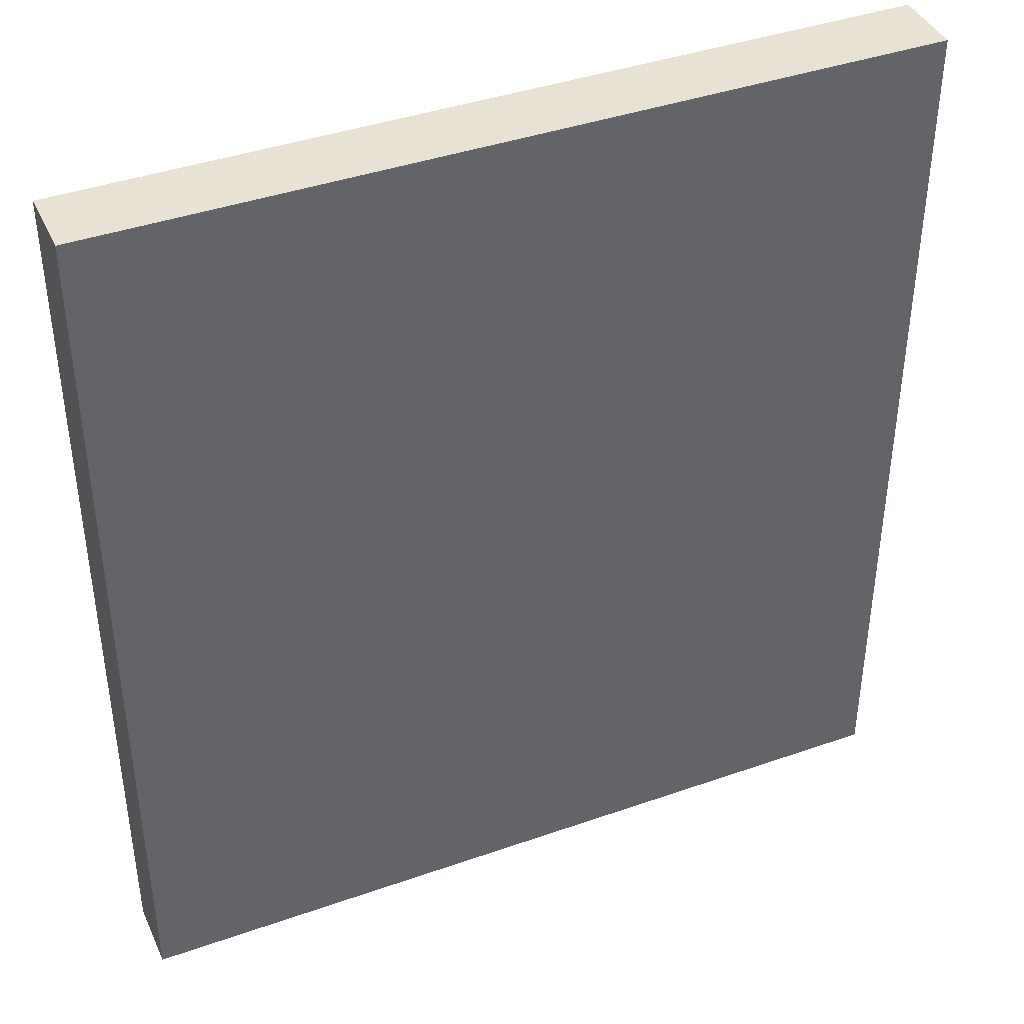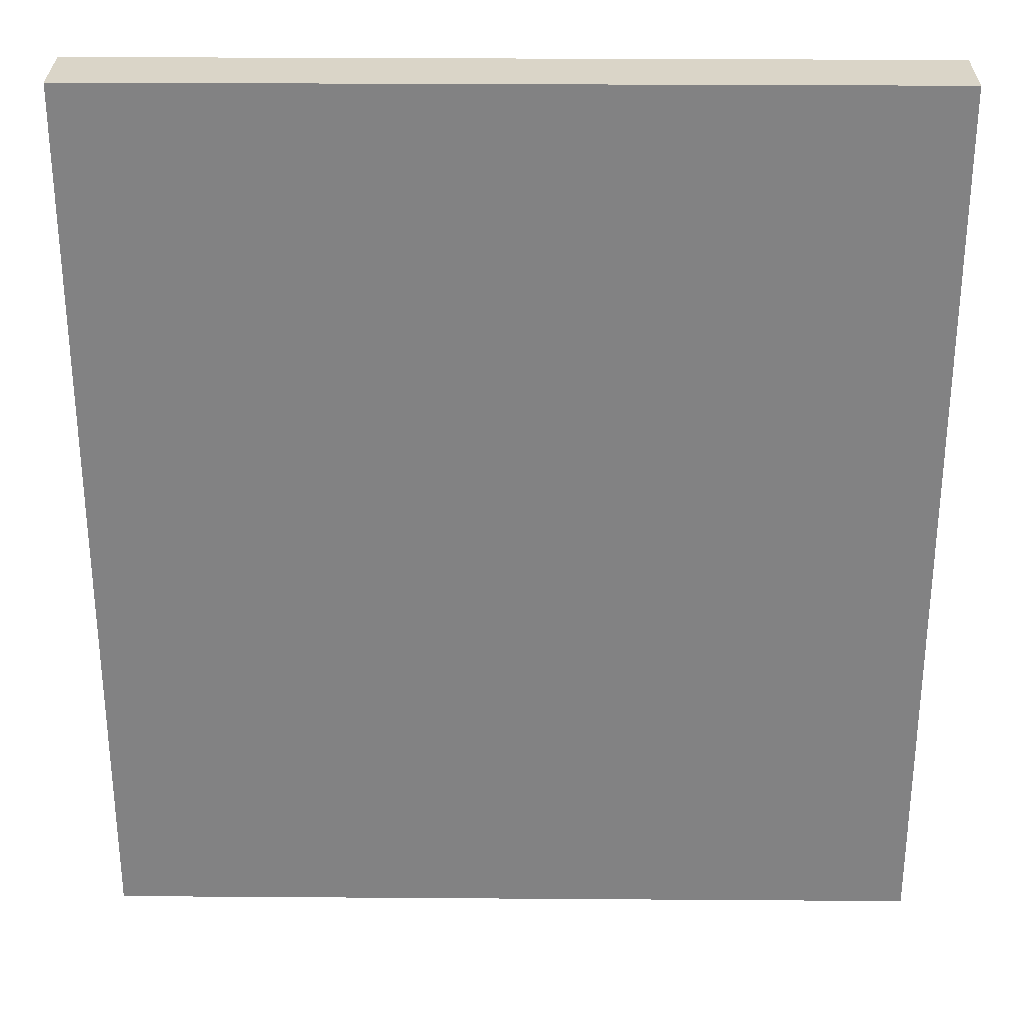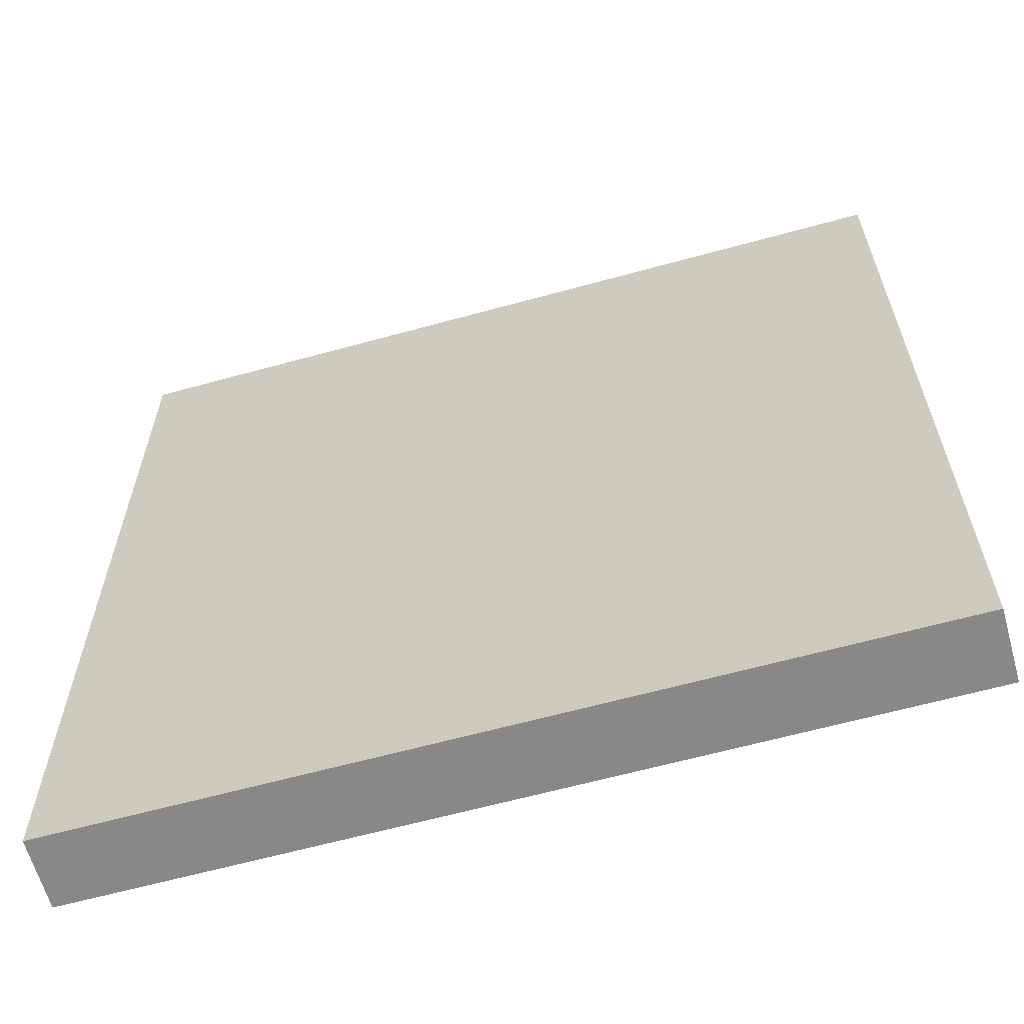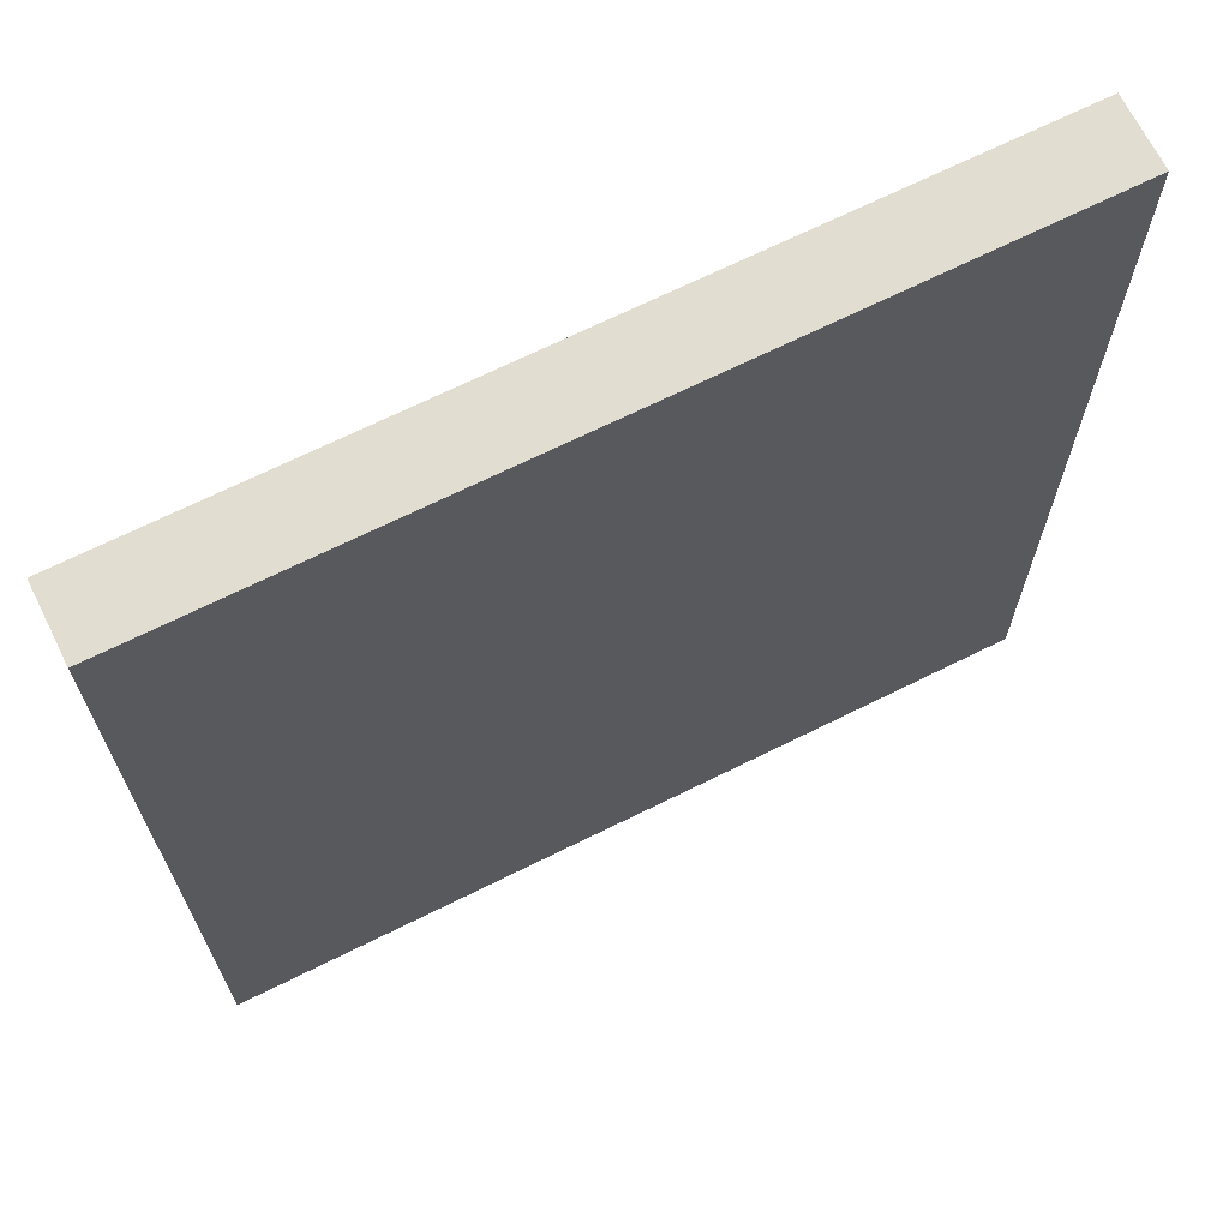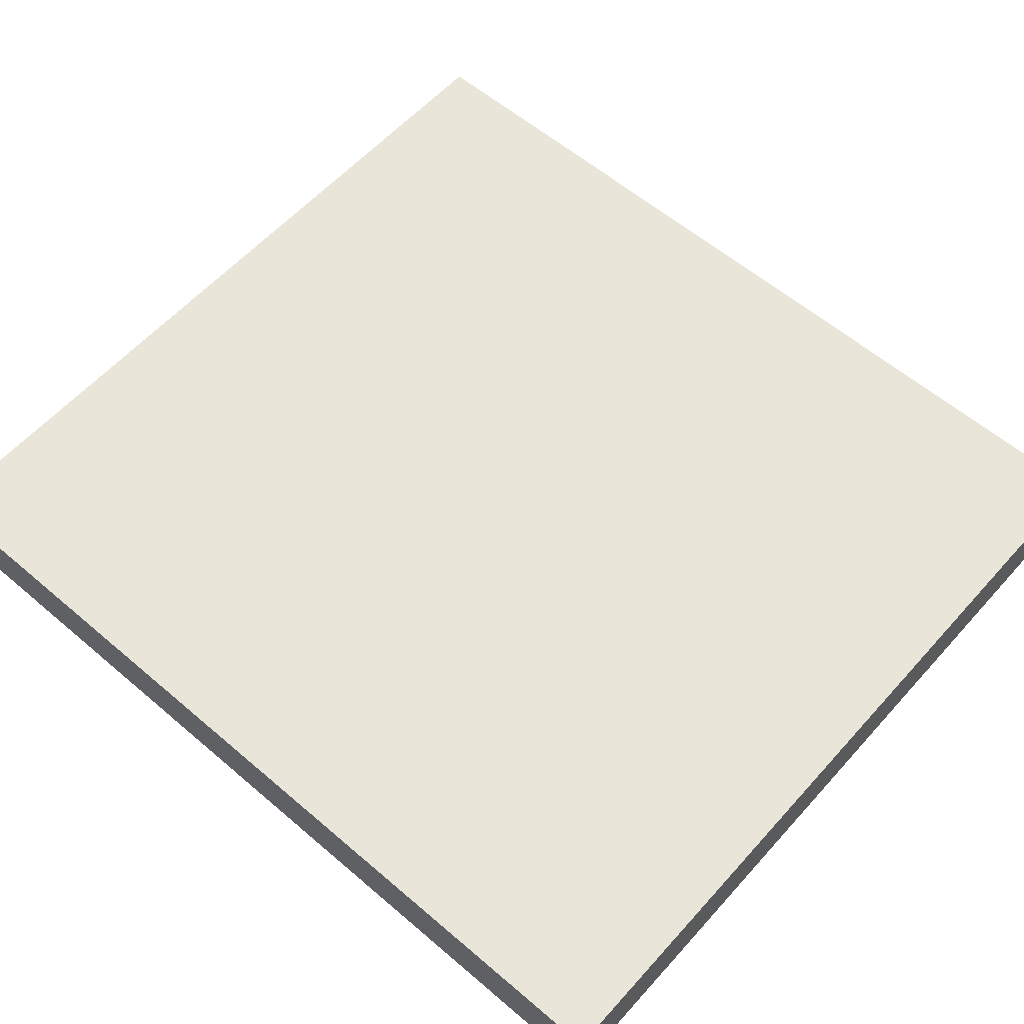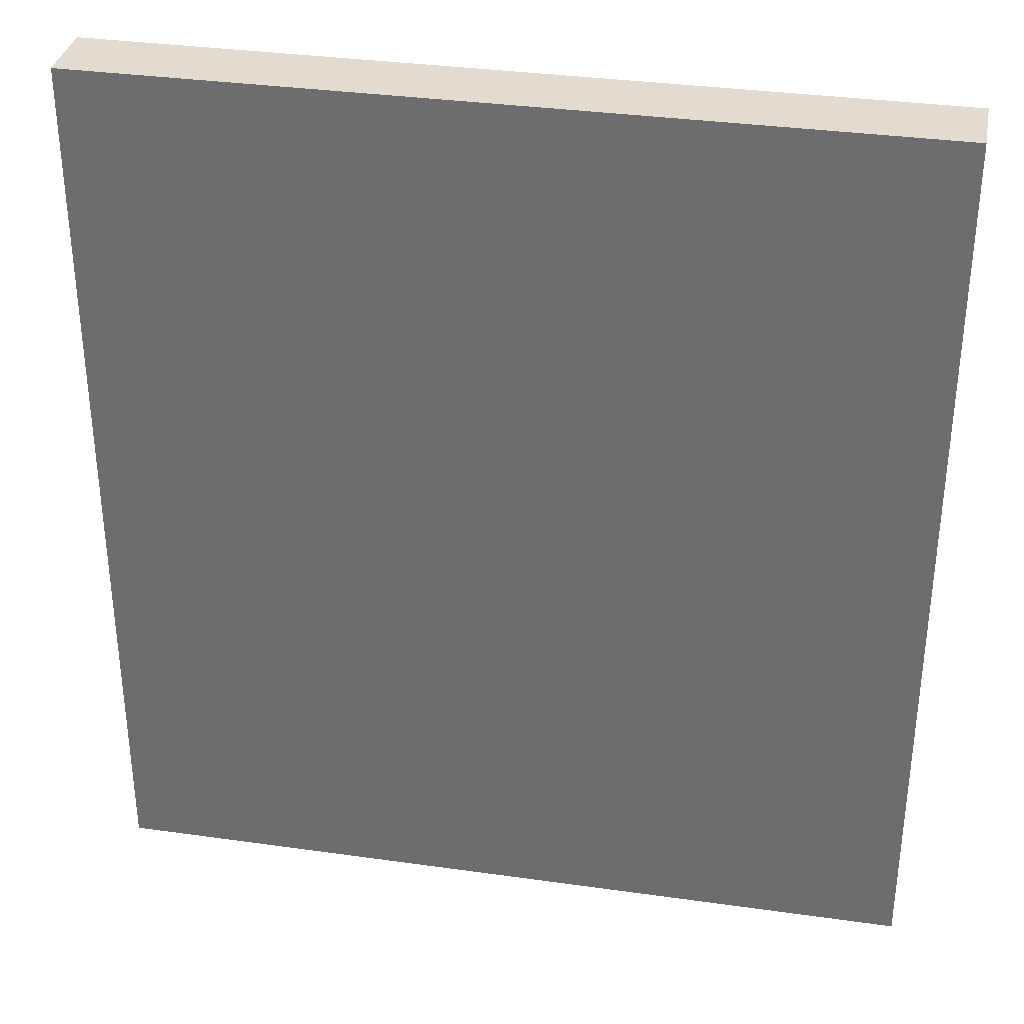
<metadata>
{"format":"obj","ext":"obj","renderer":"f3d","projection":"perspective","resolution":1024,"background":"white","views":[{"elev":40.9,"azim":-23.3,"up":"+Y"},{"elev":29.1,"azim":0.5,"up":"+Y"},{"elev":-62.9,"azim":15.5,"up":"+Y"},{"elev":68.4,"azim":-26.6,"up":"+Y"},{"elev":58.7,"azim":131.4,"up":"+Z"},{"elev":34.2,"azim":10.7,"up":"+Y"}]}
</metadata>
<code>
o Cube
v -15.23 -12.82 4.319
v 8.247 -12.82 4.359
v 8.244 -12.82 6.359
v -15.23 -12.82 6.319
v -15.23 12.82 4.319
v 8.247 12.82 4.359
v 8.244 12.82 6.359
v -15.23 12.82 6.319
f 1 3 4
f 5 7 6
f 5 2 1
f 6 3 2
f 7 4 3
f 1 8 5
f 1 2 3
f 5 8 7
f 5 6 2
f 6 7 3
f 7 8 4
f 1 4 8

</code>
